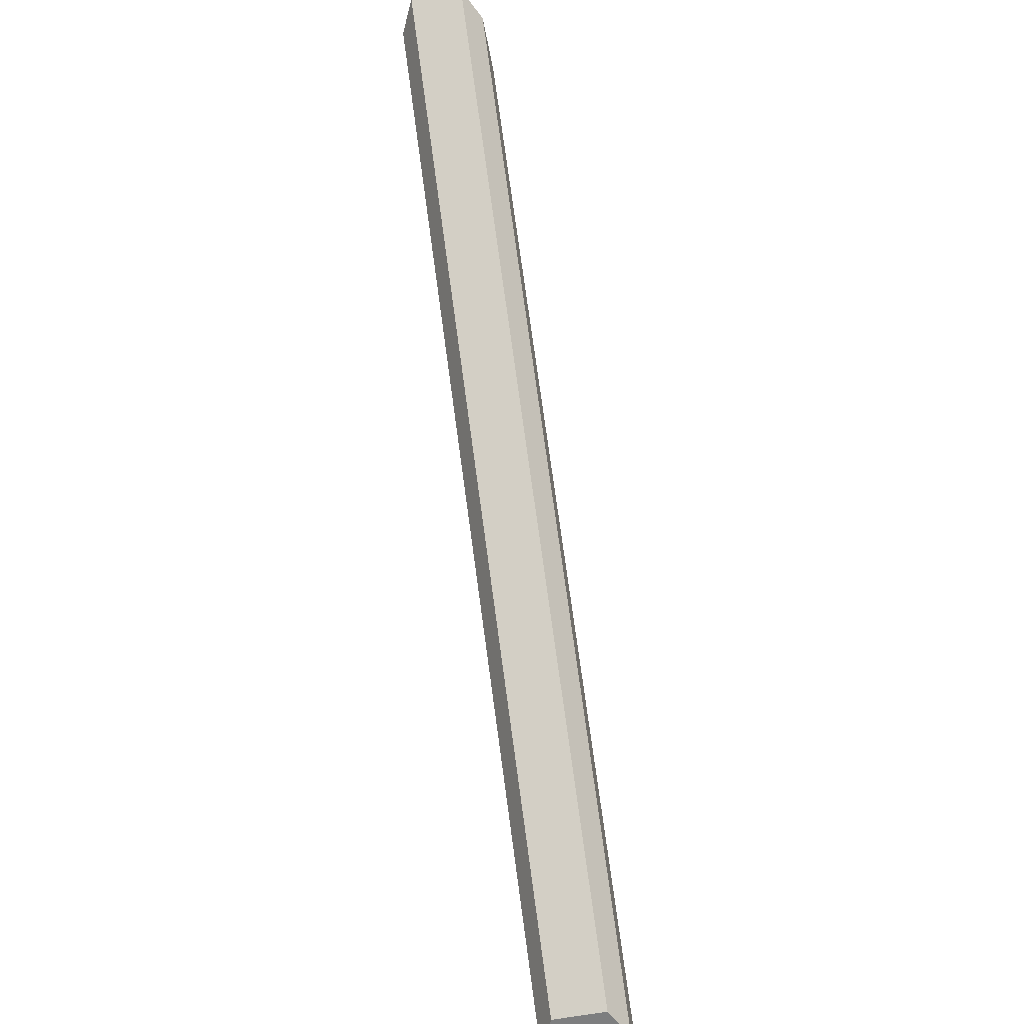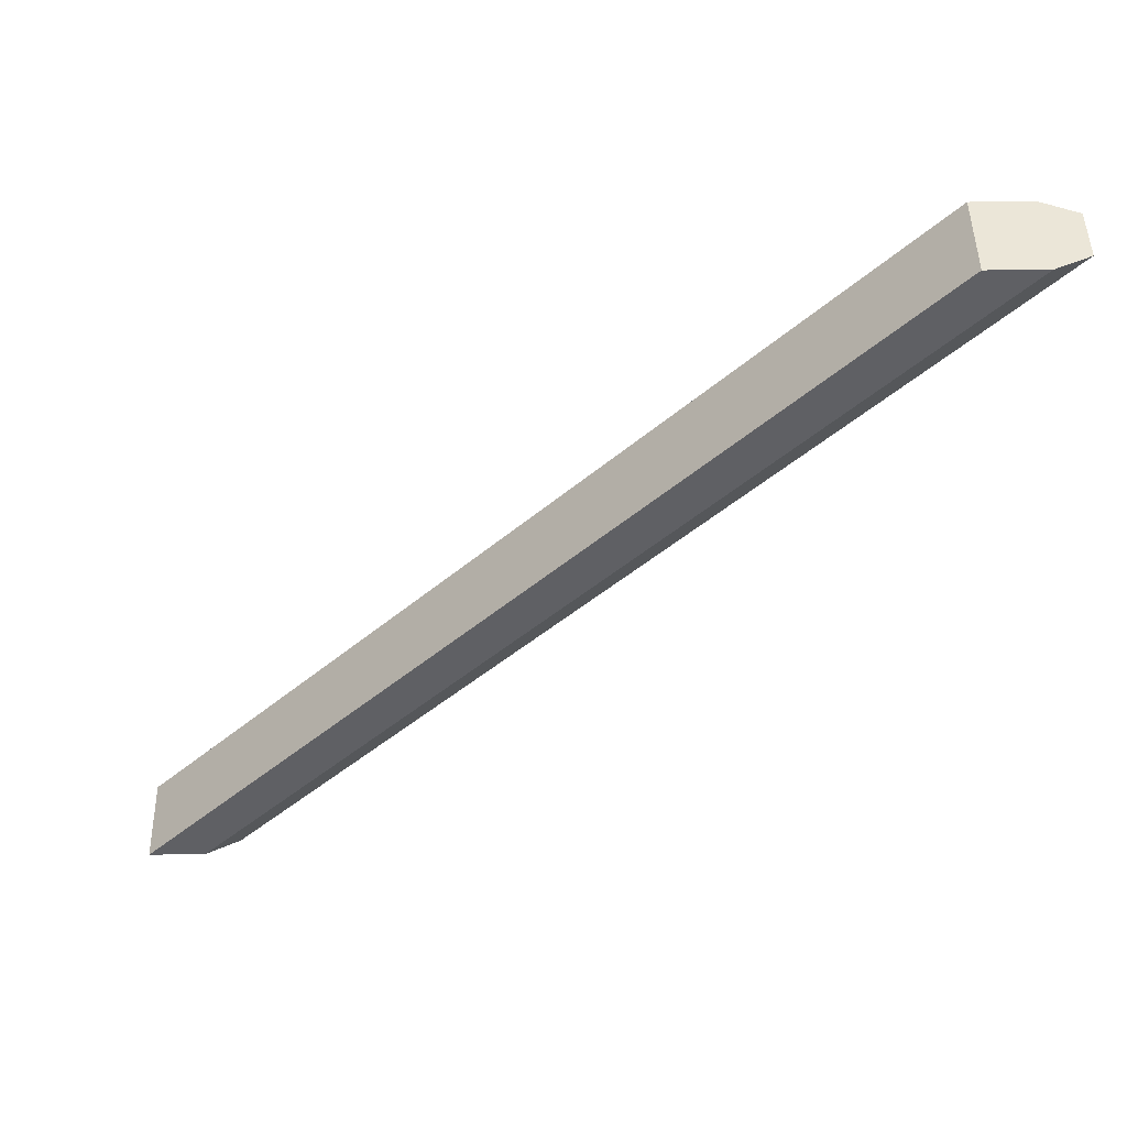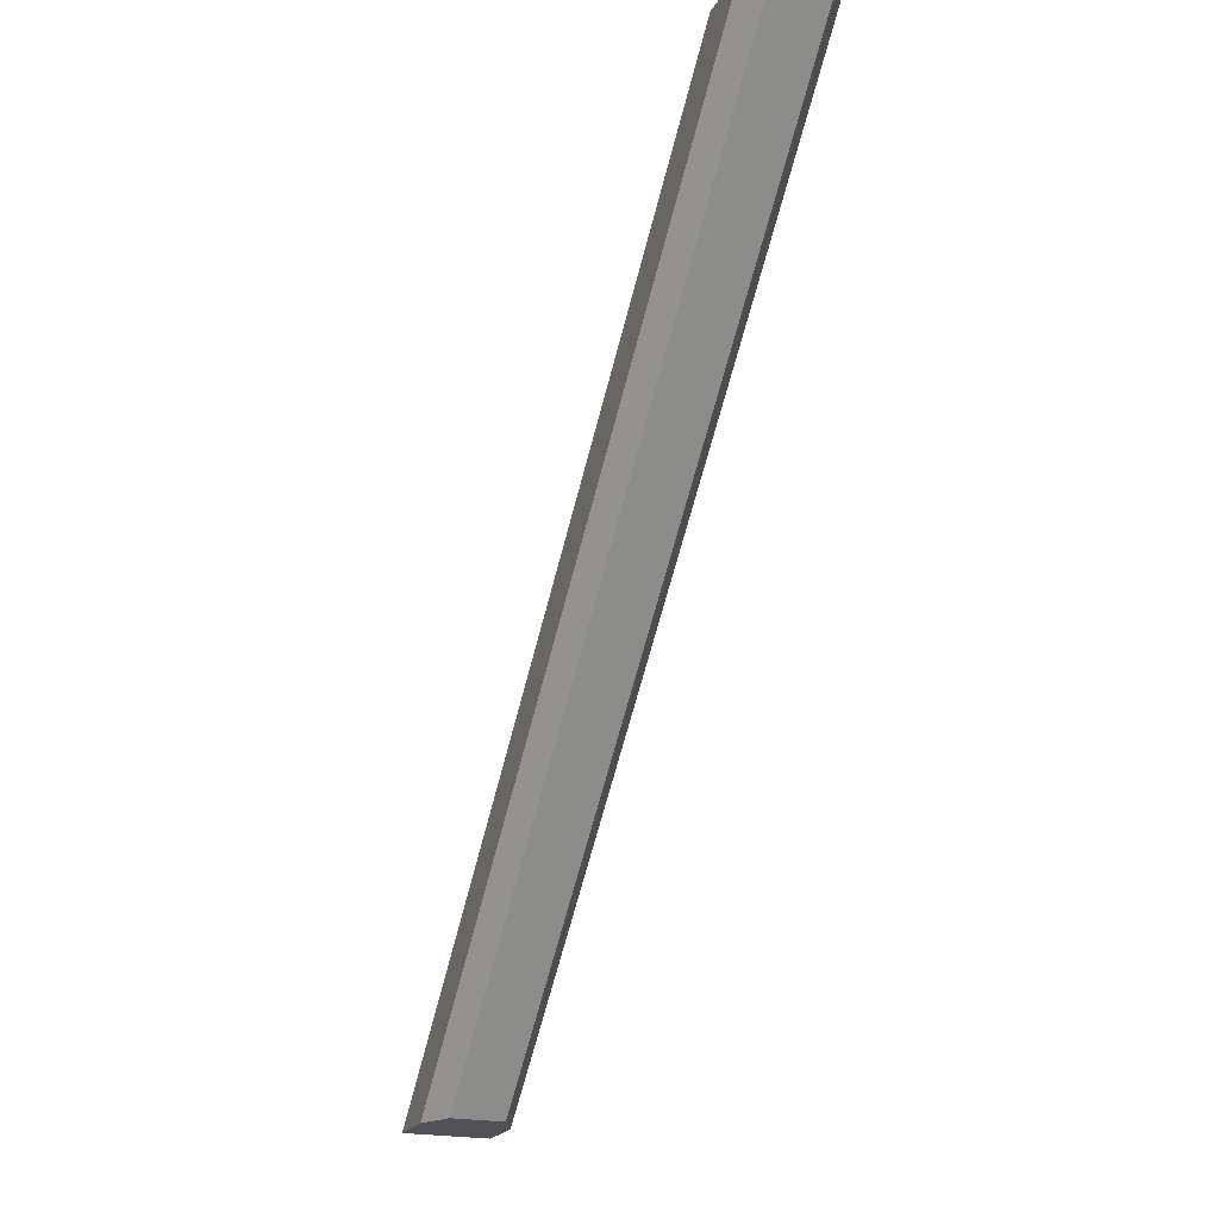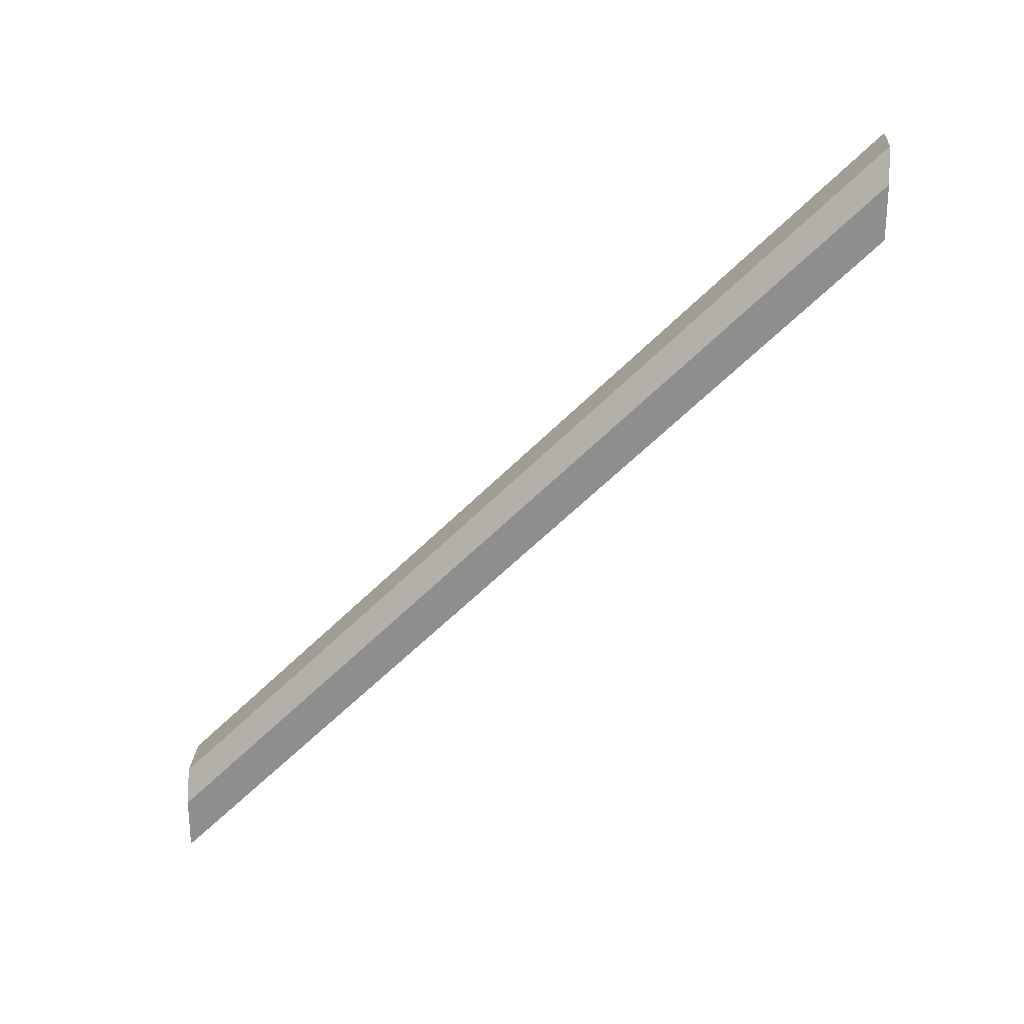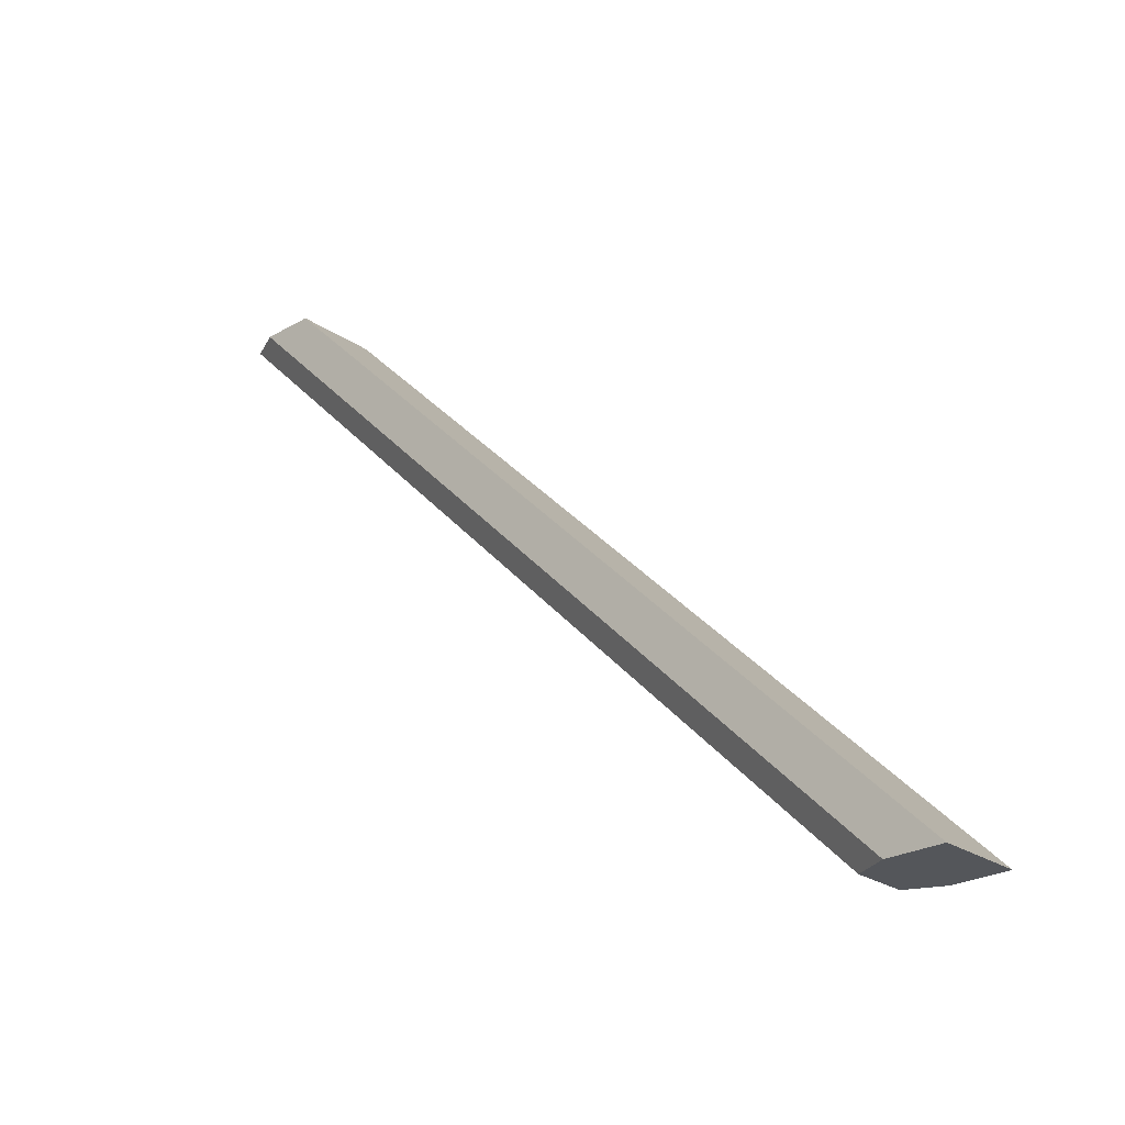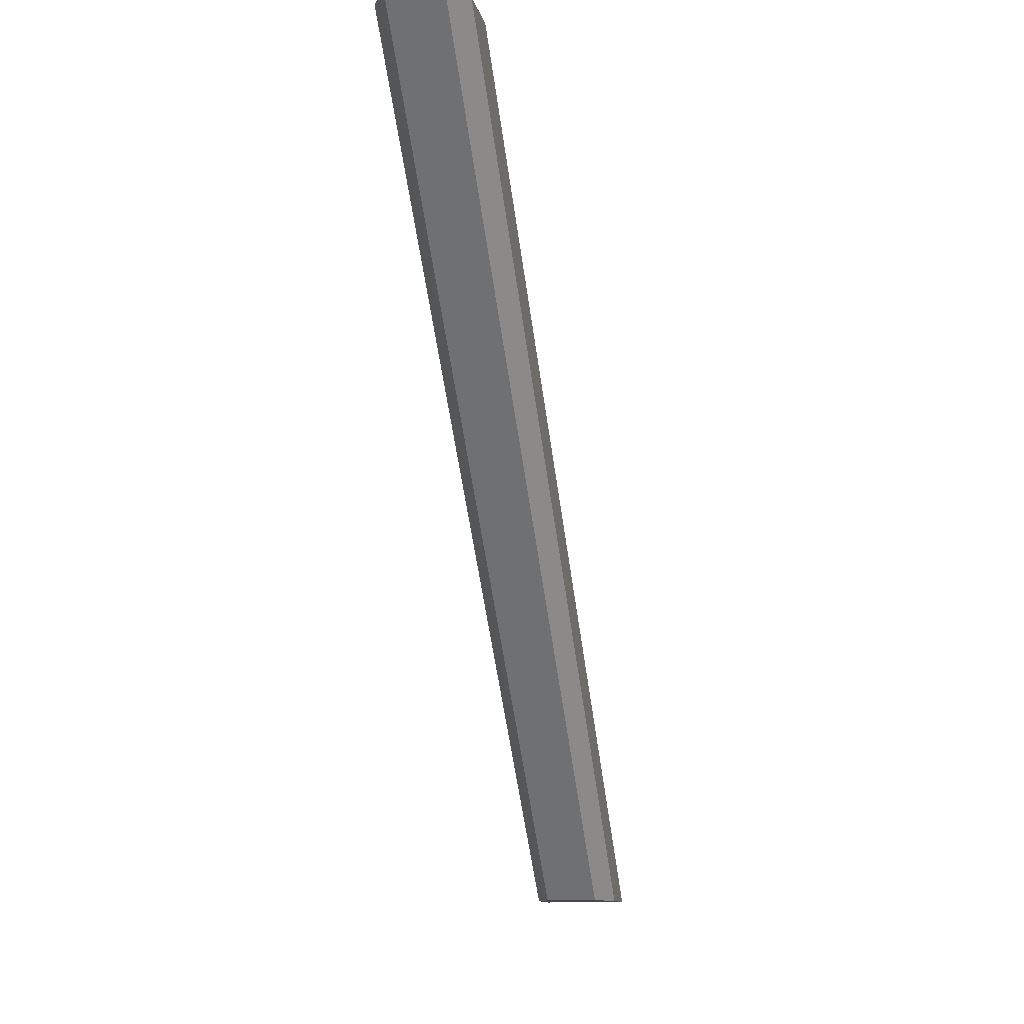
<metadata>
{"format":"obj","ext":"obj","renderer":"f3d","projection":"perspective","resolution":1024,"background":"white","views":[{"elev":-59.3,"azim":11.0,"up":"+Y"},{"elev":46.5,"azim":-90.9,"up":"+Y"},{"elev":-21.0,"azim":-21.2,"up":"+Y"},{"elev":24.5,"azim":93.6,"up":"+Z"},{"elev":-25.4,"azim":132.7,"up":"+Y"},{"elev":-11.6,"azim":11.6,"up":"+Y"}]}
</metadata>
<code>
v -17.79 0 55.79
v 17.79 0 55.79
v -17.79 500 554
v 17.79 500 554
v -28.79 500 493.3
v 28.79 500 493.3
v -28.79 0 -5
v 28.79 0 -5
v -28.79 500 531.1
v 28.79 500 531.1
v 28.79 0 32.87
v -28.79 0 32.87
f 1 2 4 3
f 9 10 6 5
f 5 6 8 7
f 7 8 11 12
f 10 11 8 6
f 7 12 9 5
f 3 4 10 9
f 2 11 10 4
f 12 11 2 1
f 9 12 1 3

</code>
